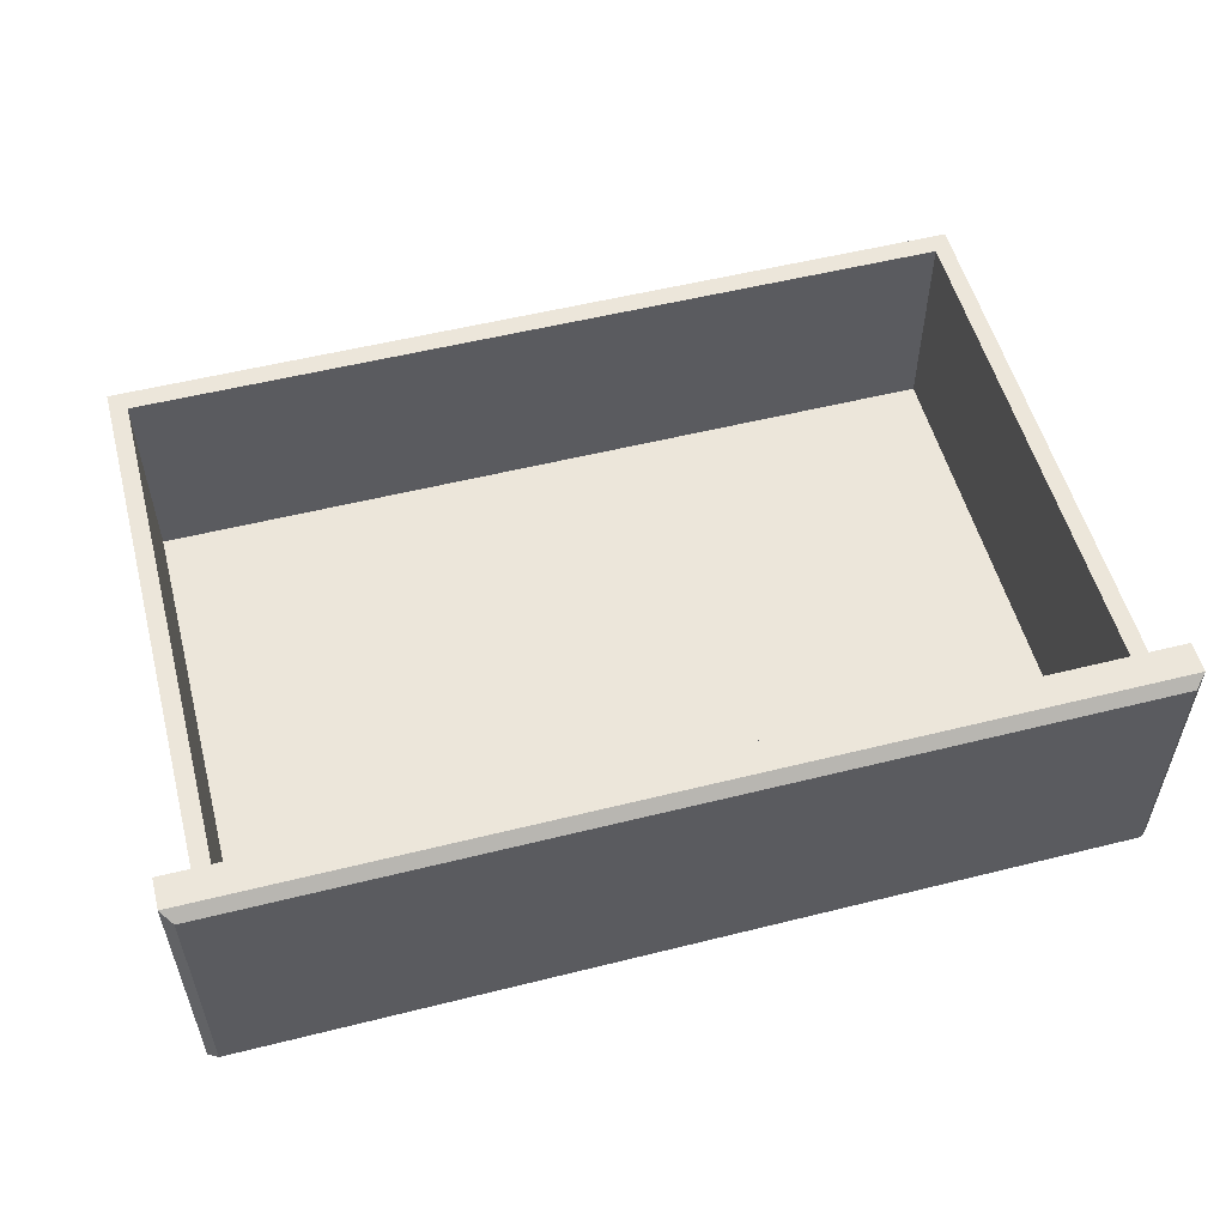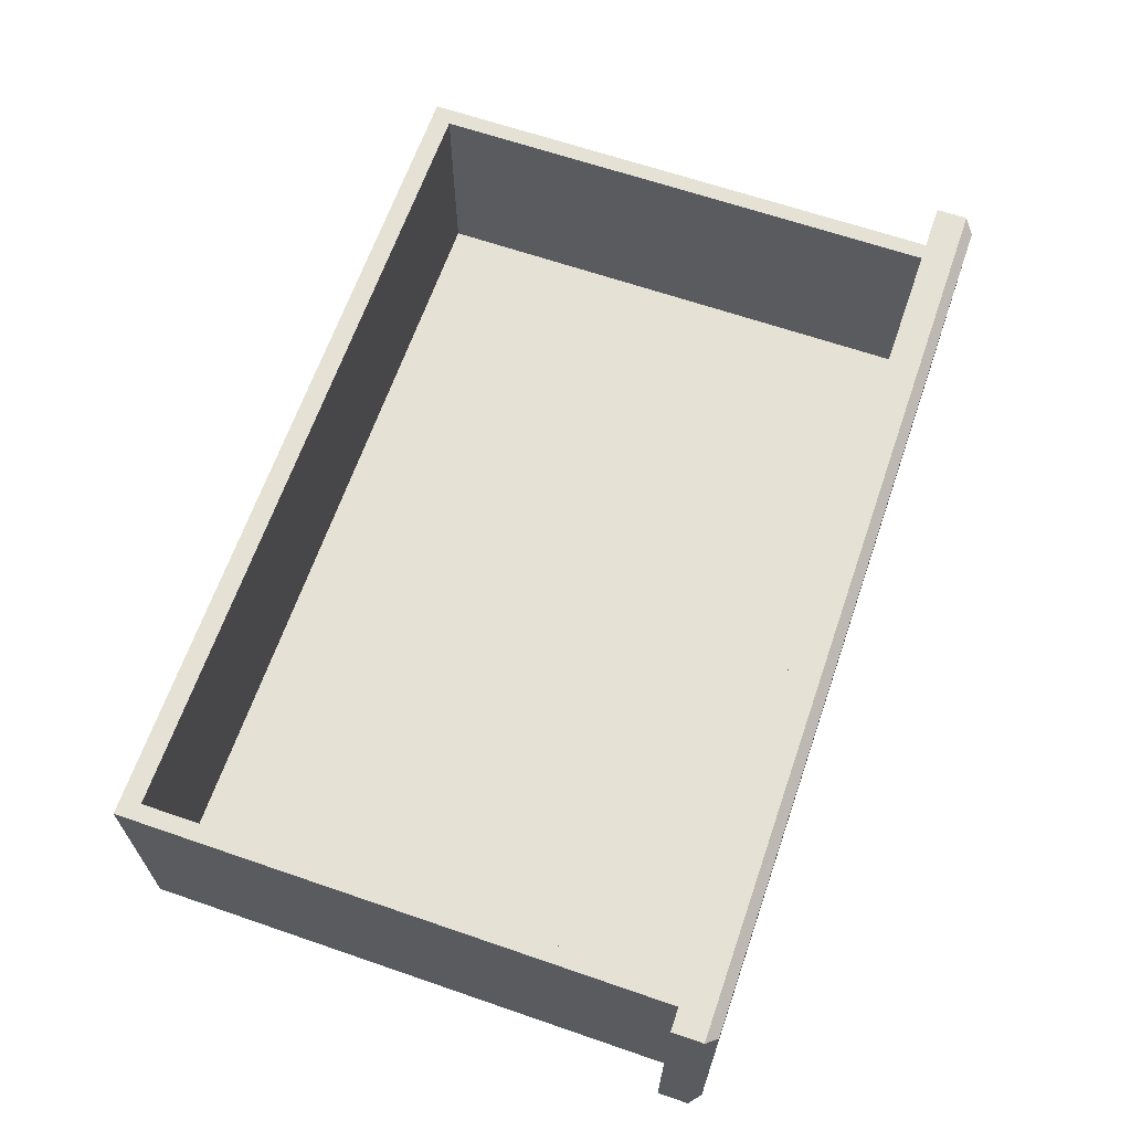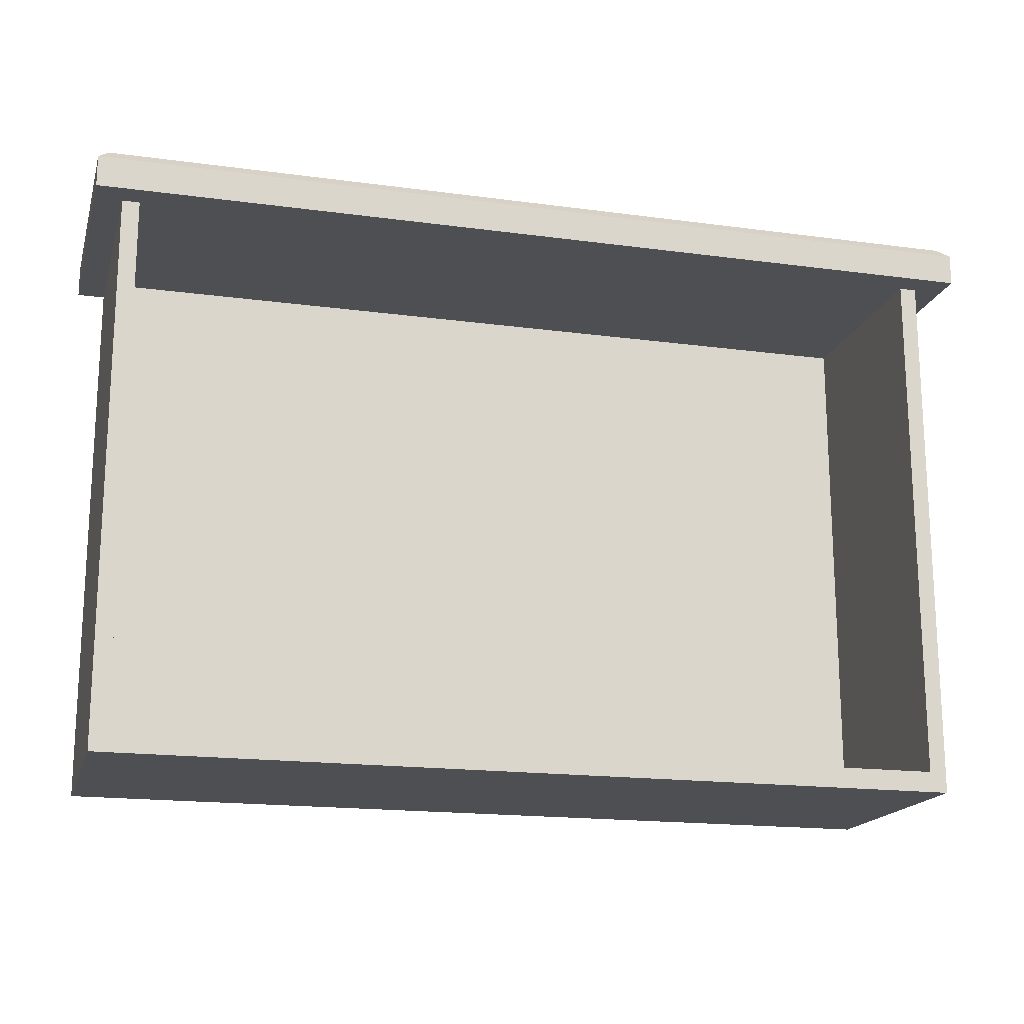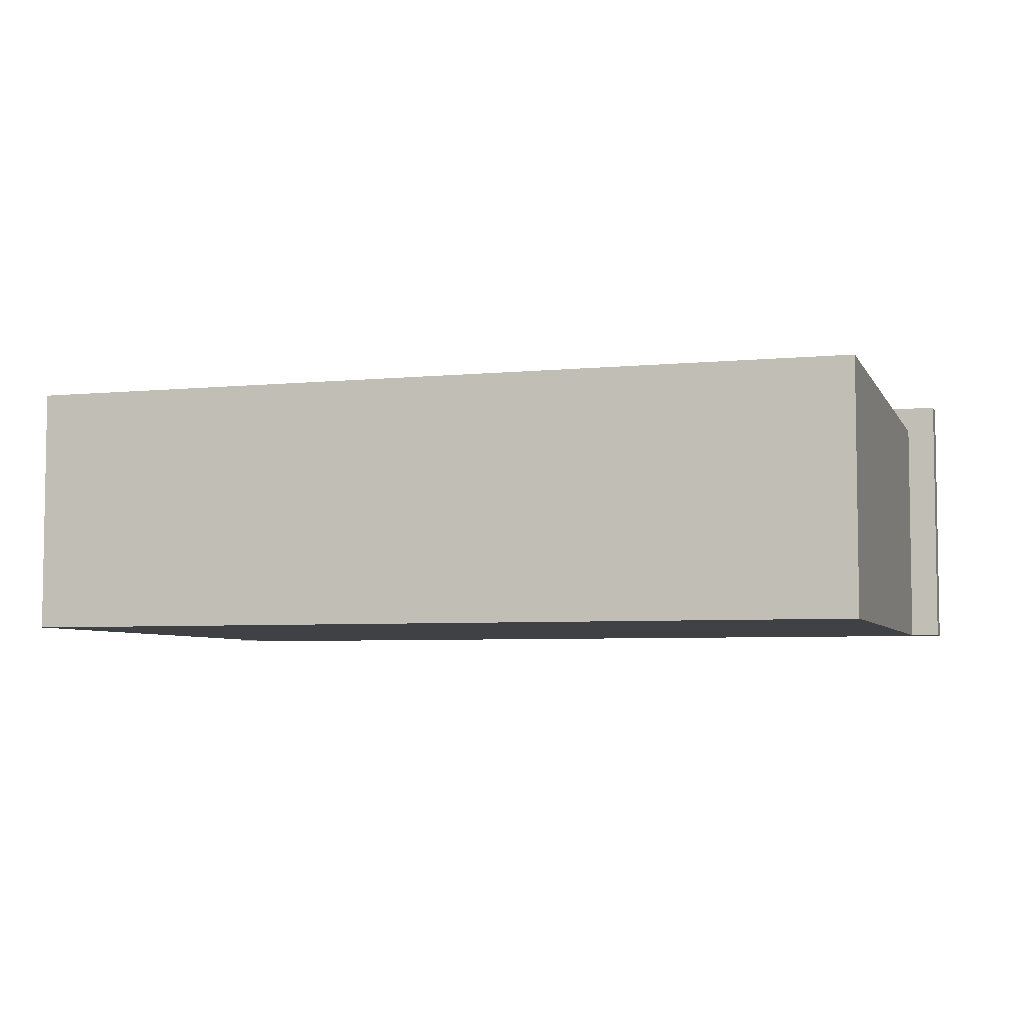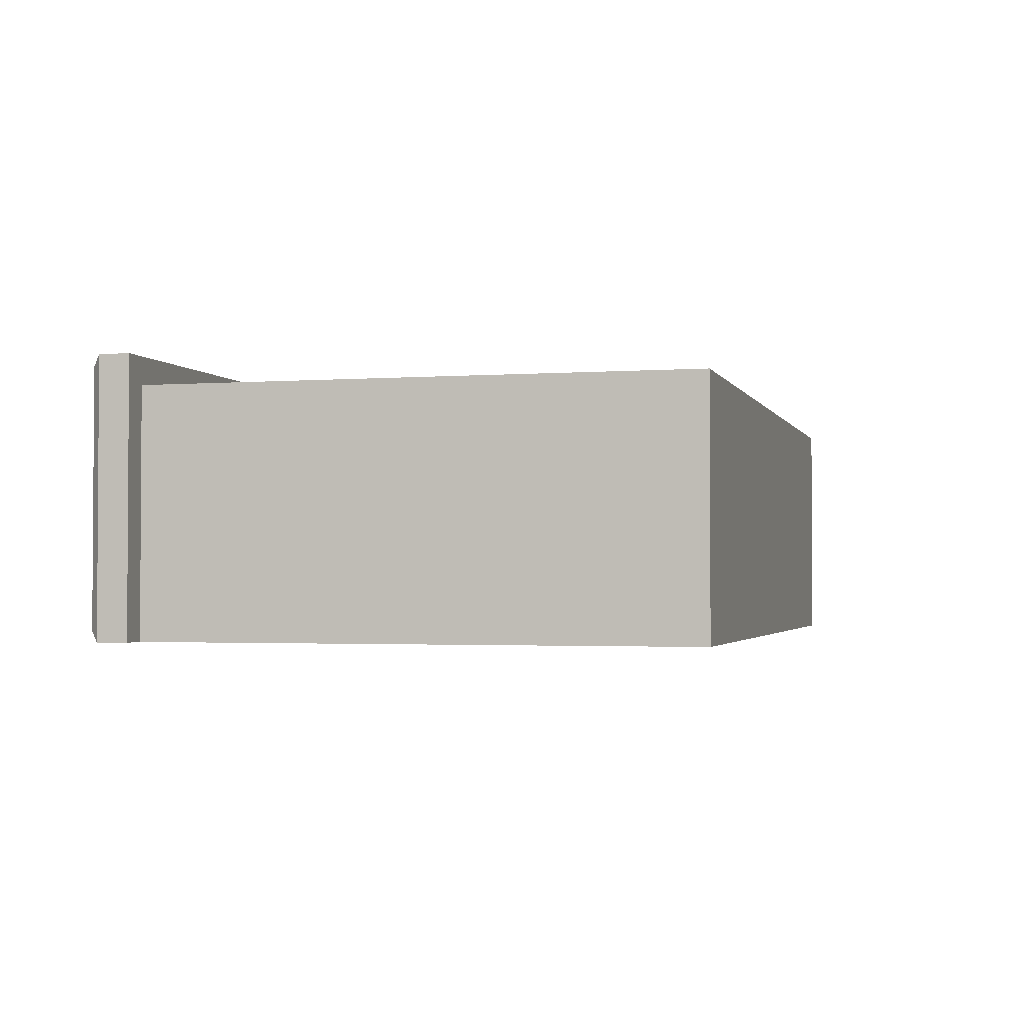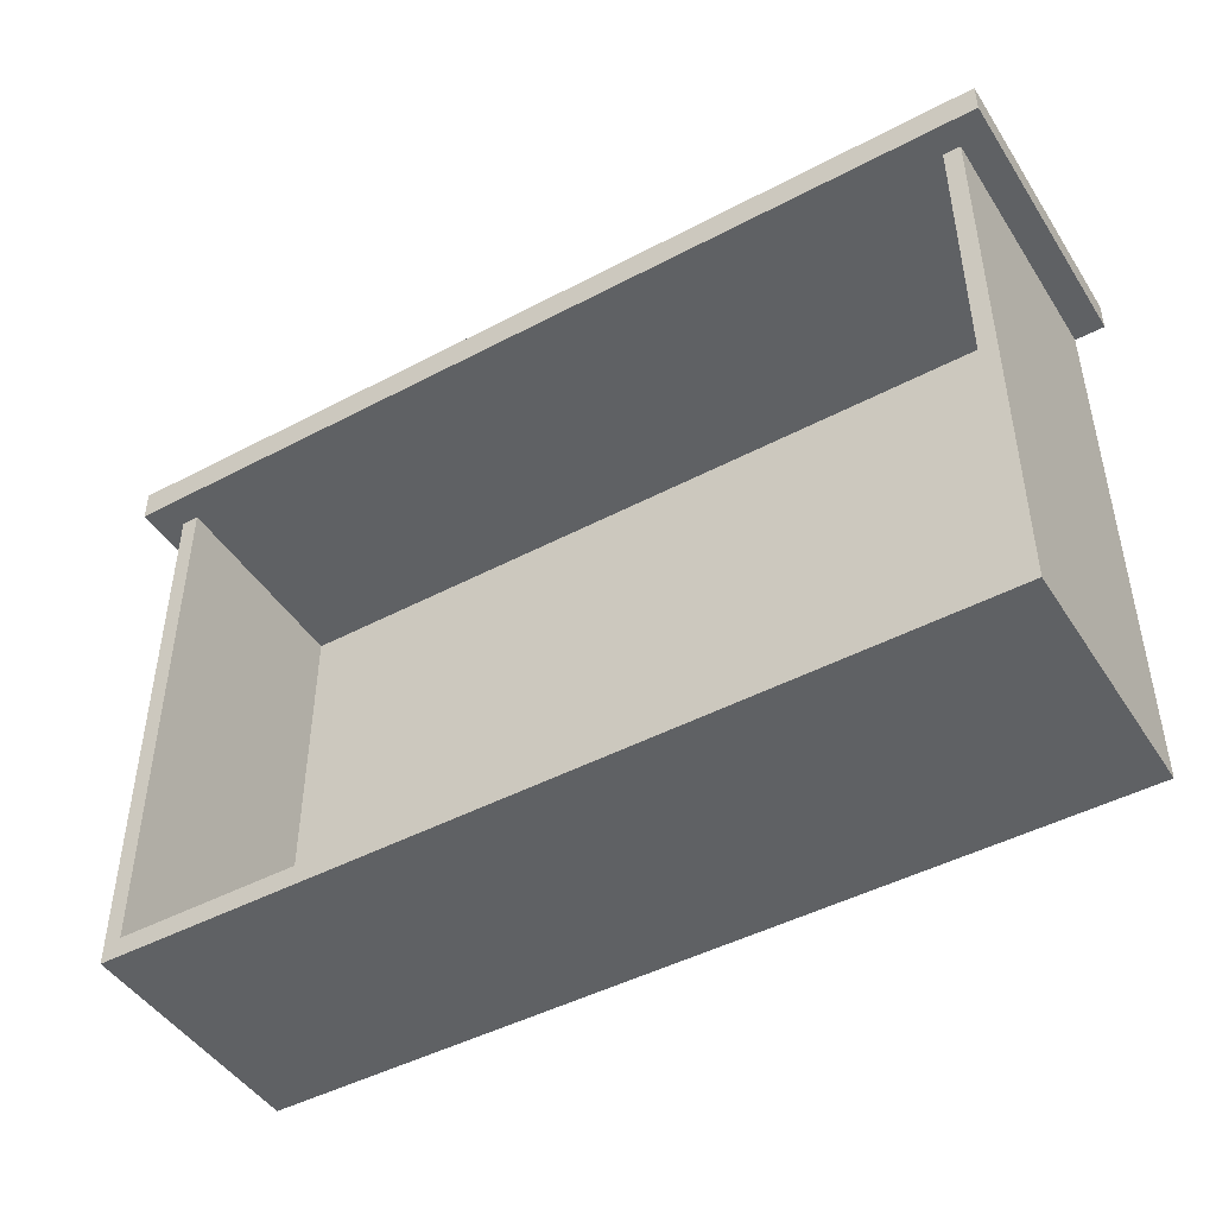
<metadata>
{"format":"obj","ext":"obj","renderer":"f3d","projection":"perspective","resolution":1024,"background":"white","views":[{"elev":54.5,"azim":-14.8,"up":"+Y"},{"elev":65.0,"azim":-70.9,"up":"+Y"},{"elev":-17.6,"azim":165.1,"up":"+Z"},{"elev":-5.4,"azim":-163.1,"up":"+Y"},{"elev":-2.1,"azim":105.0,"up":"+Y"},{"elev":-46.3,"azim":-148.9,"up":"+Z"}]}
</metadata>
<code>
v -54.01 32.59 65.37
v 54.01 32.59 65.37
v -54.01 0 65.37
v 54.01 0 65.37
v -50.48 0 65.37
v 50.78 0 65.37
v -50.48 29.3 65.37
v 50.78 29.3 65.37
v -50.48 29.3 0
v 50.78 29.3 0
v -50.48 -2e-06 0
v 50.78 -2e-06 0
v -48.44 29.3 65.55
v 48.75 29.3 65.55
v 48.75 29.3 2.424
v -48.44 29.3 2.424
v -48.44 4.334 65.55
v 48.75 4.334 65.55
v 48.75 4.334 2.424
v -48.44 4.334 2.424
v -52.77 1.238 70.32
v -54.01 0 69.08
v 52.77 1.238 70.32
v 54.01 0 69.08
v -52.77 31.36 70.32
v -54.01 32.59 69.08
v 52.77 31.36 70.32
v 54.01 32.59 69.08
f 1 2 4 3
f 17 18 19 20
f 9 10 12 11
f 11 12 6 5
f 6 12 10 8
f 11 5 7 9
f 8 10 15 14
f 10 9 16 15
f 9 7 13 16
f 14 15 19 18
f 15 16 20 19
f 16 13 17 20
f 21 22 24 23
f 22 21 25 26
f 23 24 28 27
f 26 25 27 28
f 21 23 27 25
f 26 28 2 1
f 3 4 24 22
f 24 4 2 28
f 3 22 26 1

</code>
